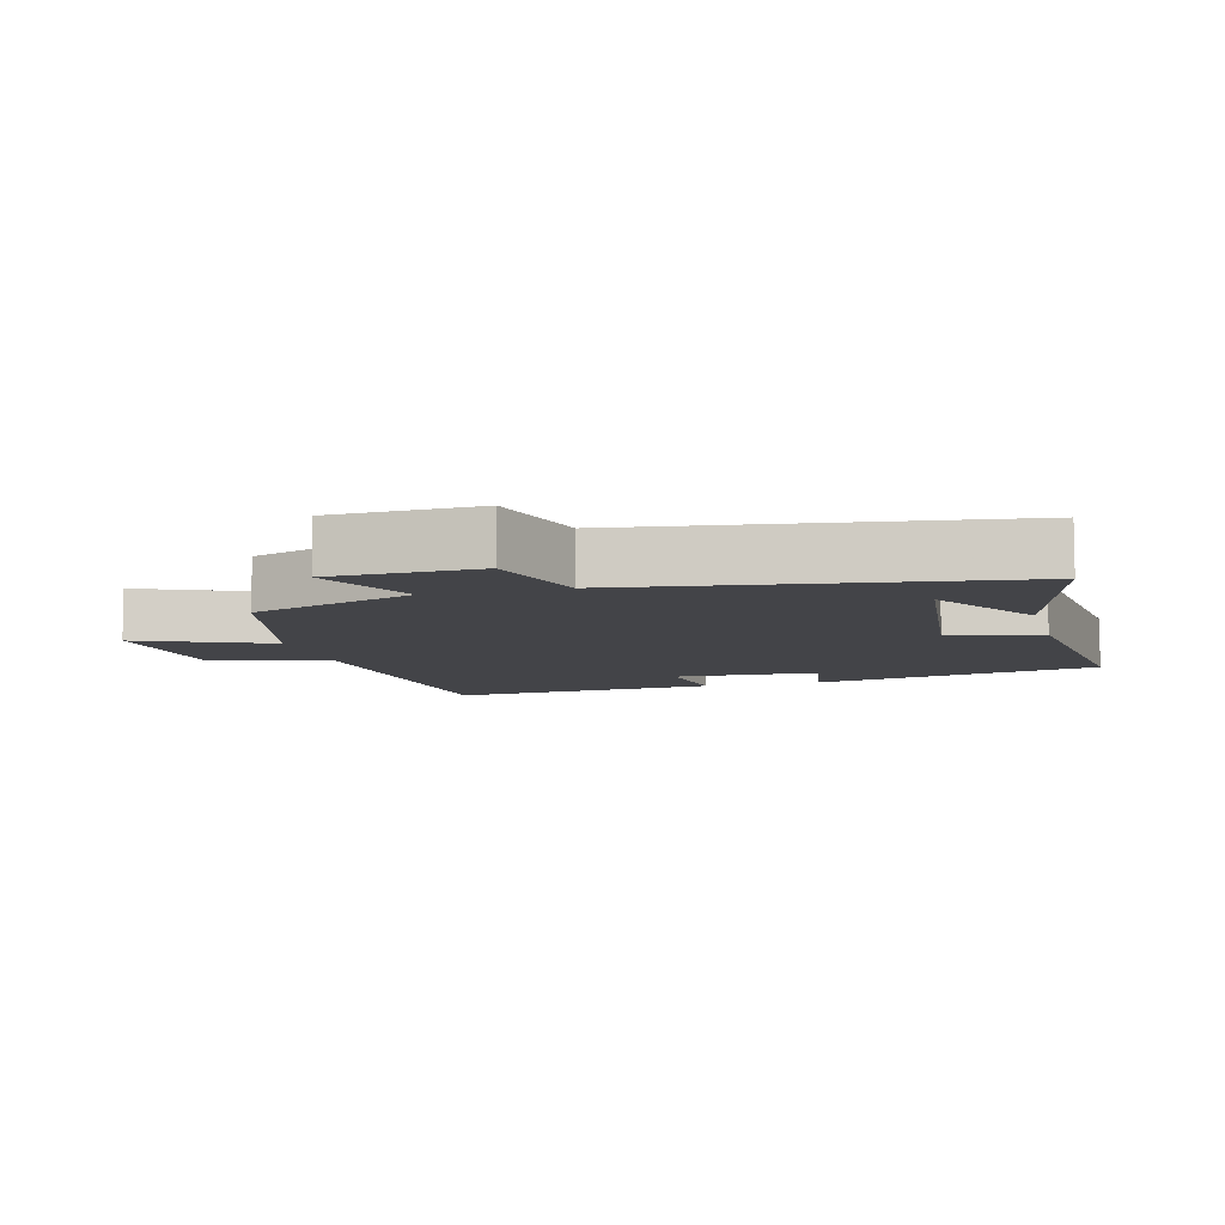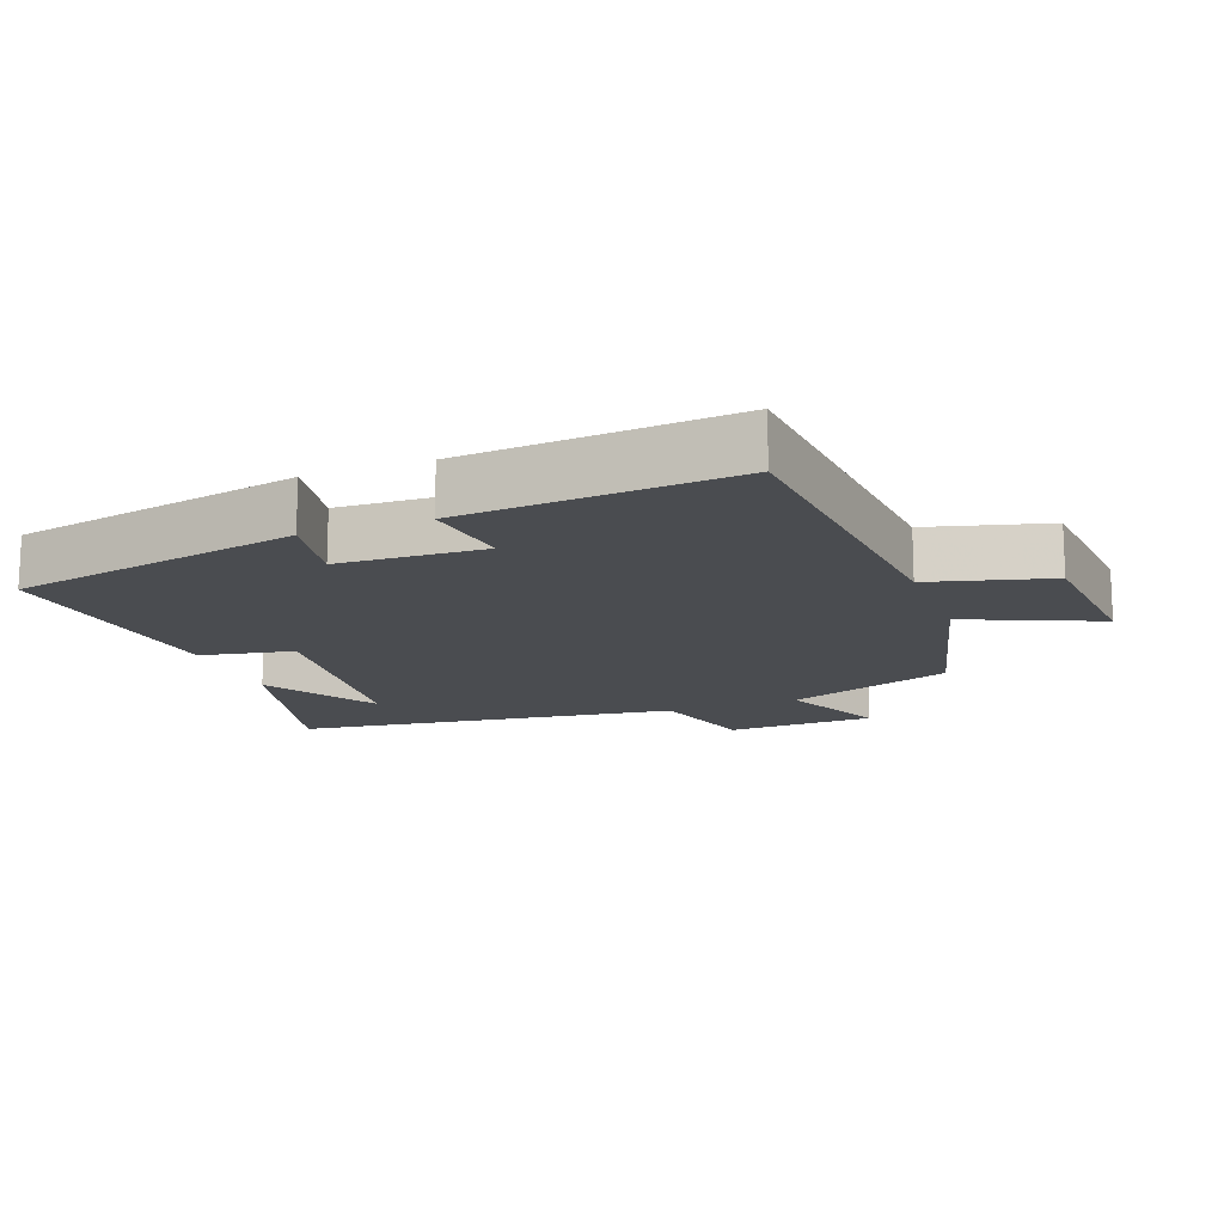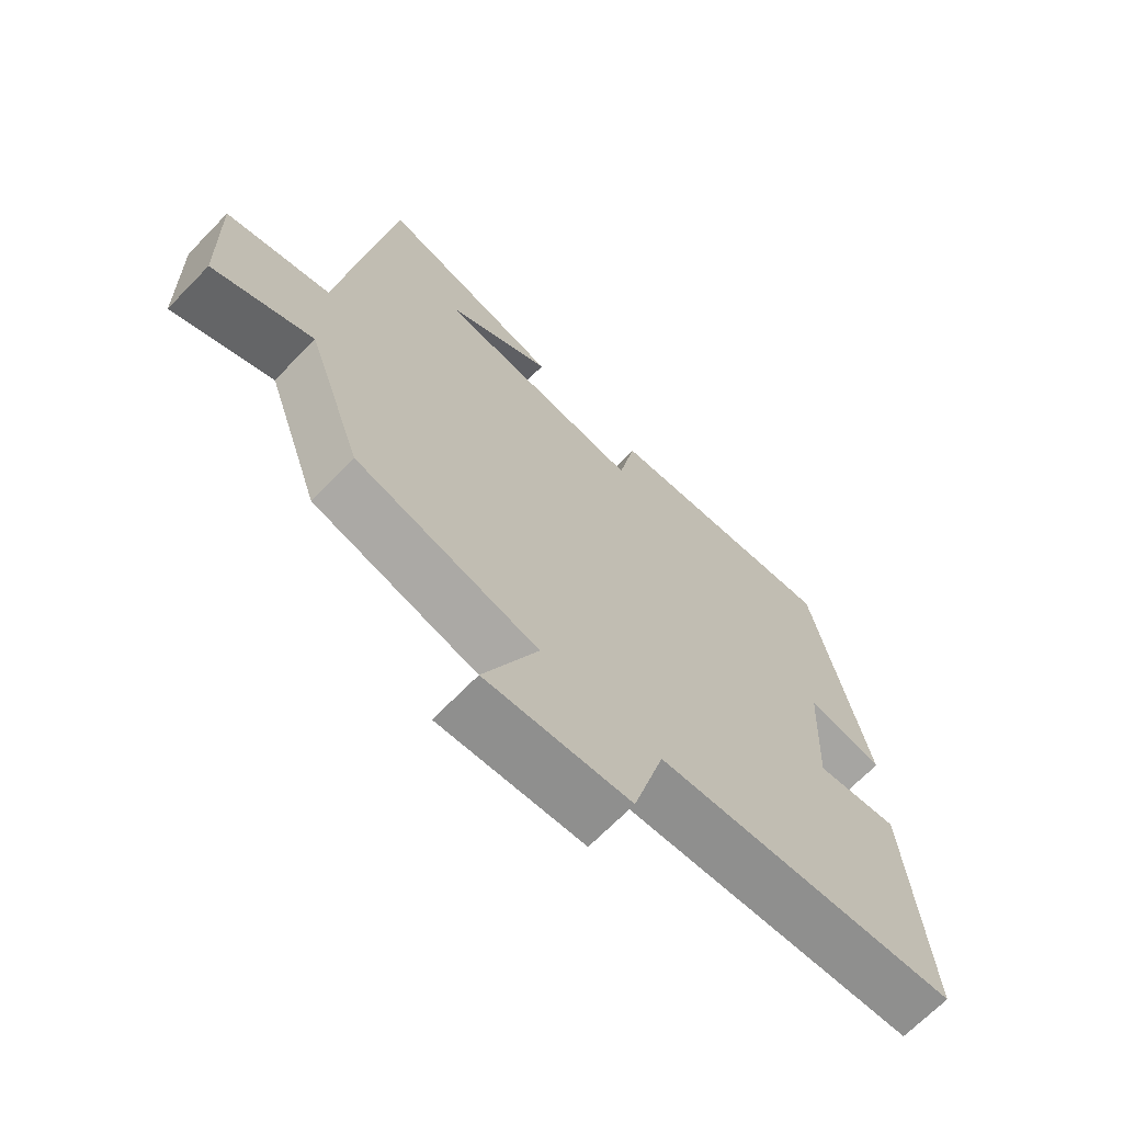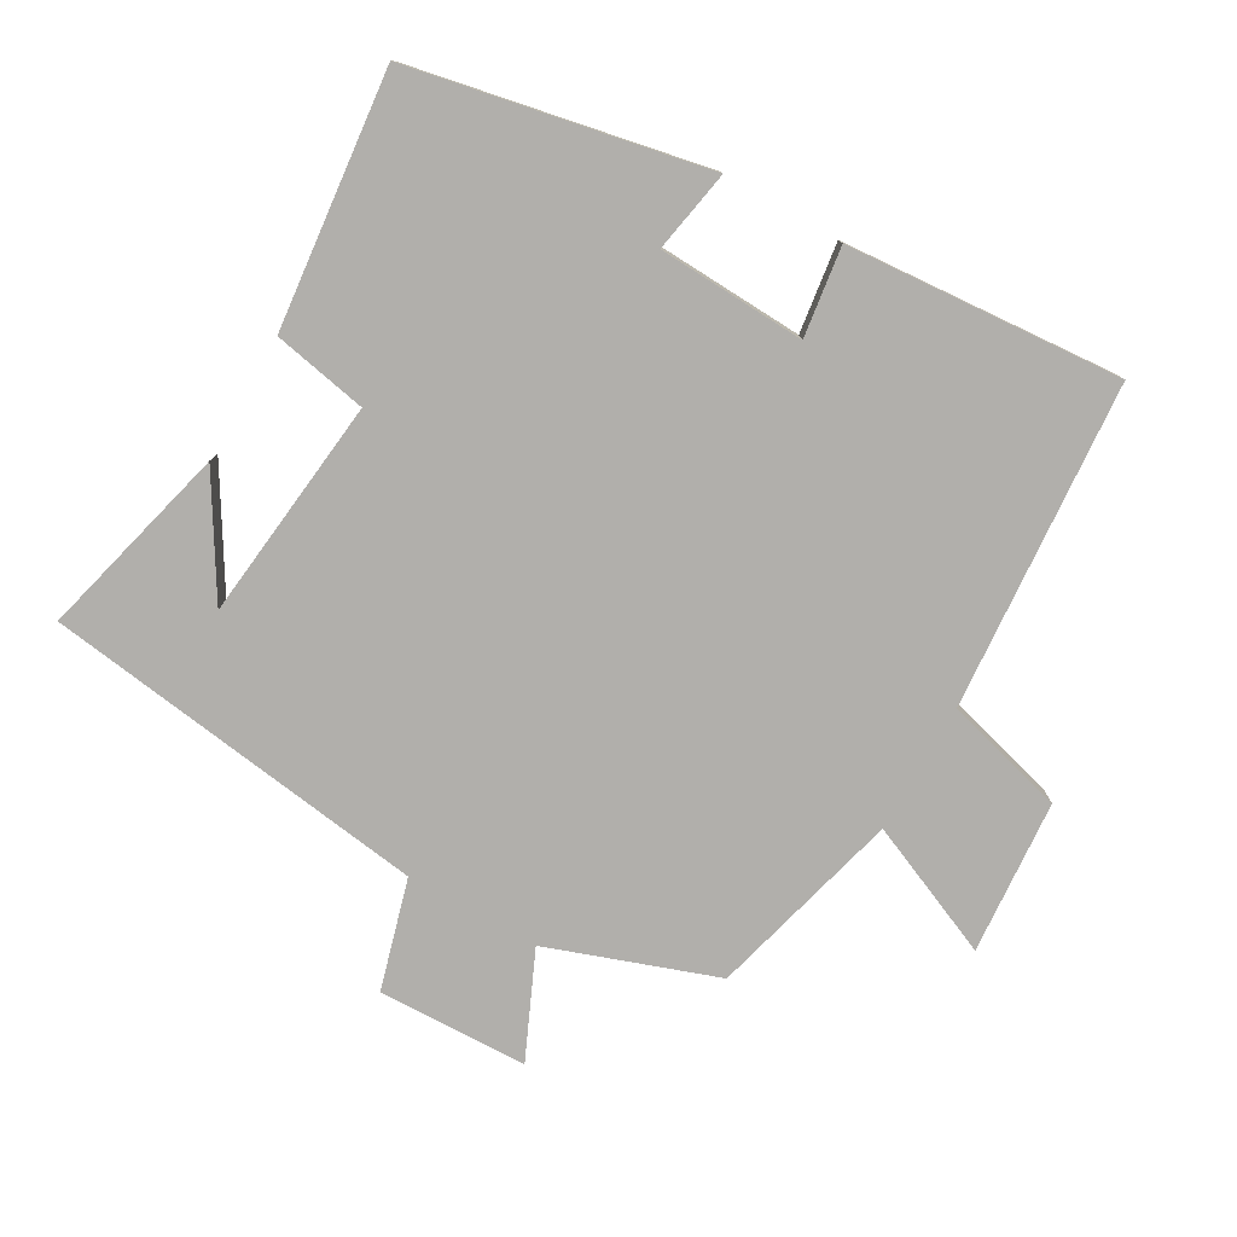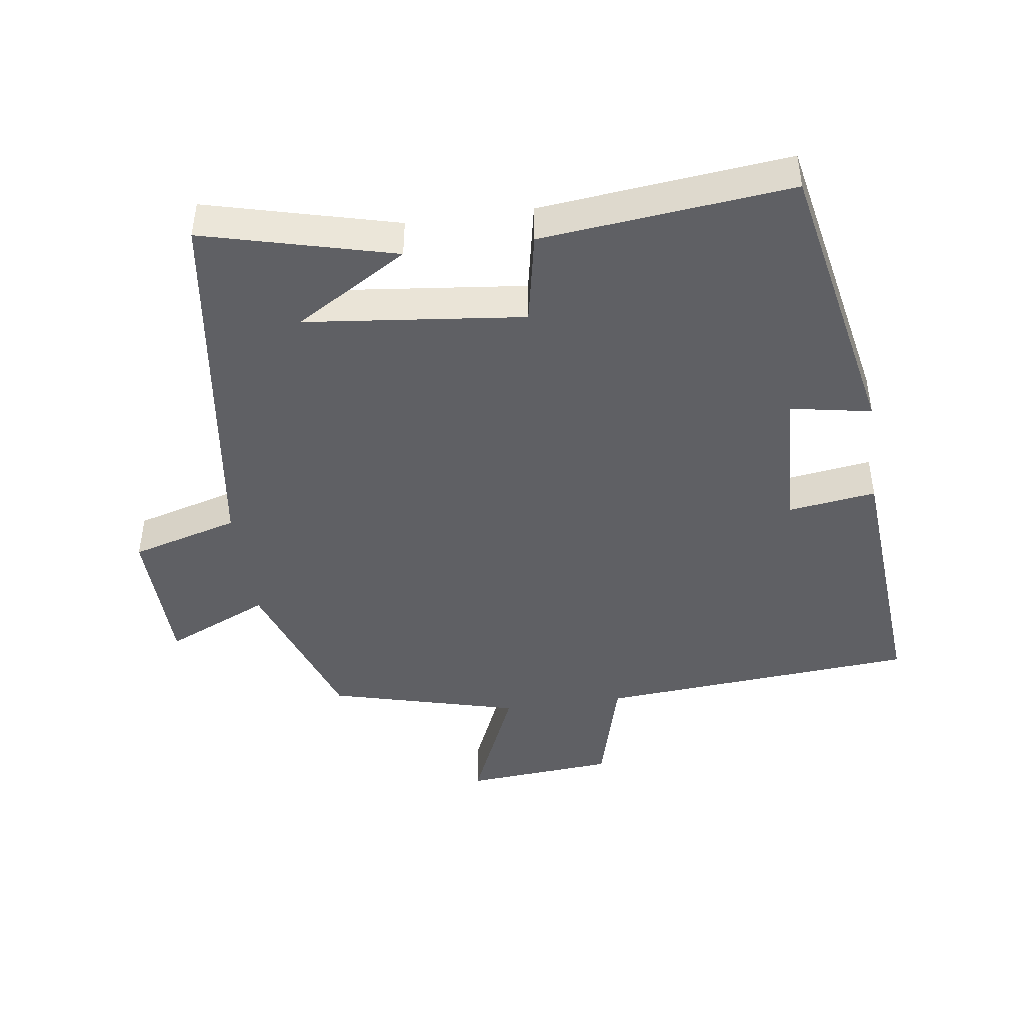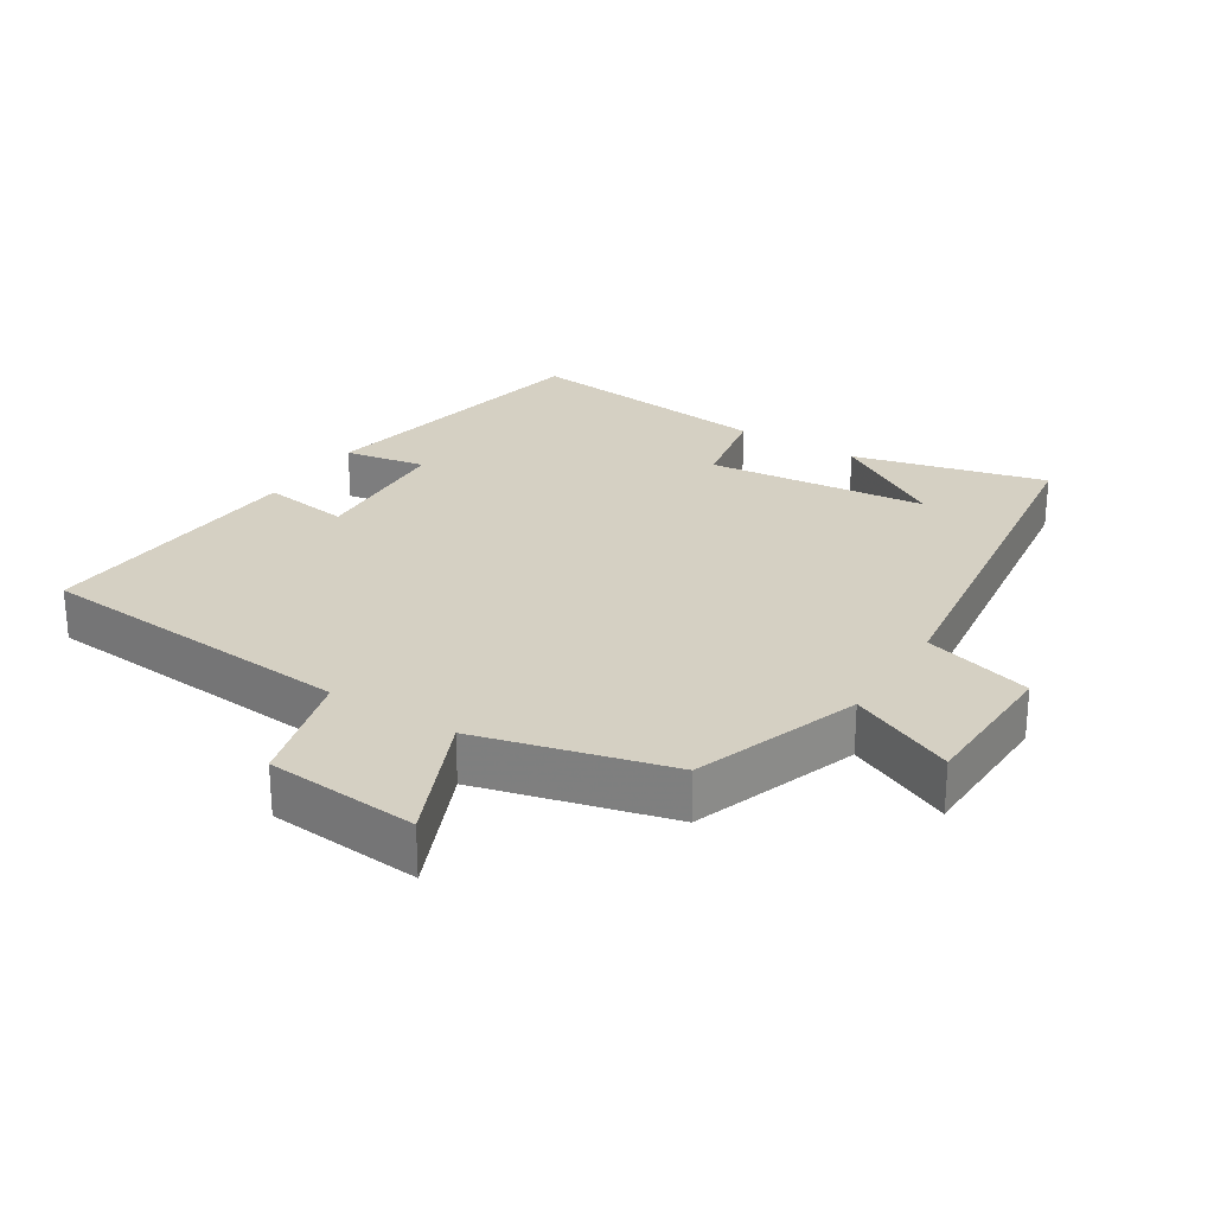
<metadata>
{"format":"obj","ext":"obj","renderer":"f3d","projection":"perspective","resolution":1024,"background":"white","views":[{"elev":-8.2,"azim":-75.0,"up":"+Y"},{"elev":-15.1,"azim":110.8,"up":"+Y"},{"elev":-68.1,"azim":-44.2,"up":"+Z"},{"elev":-78.1,"azim":60.3,"up":"+Y"},{"elev":-44.7,"azim":8.0,"up":"+Y"},{"elev":26.3,"azim":-147.6,"up":"+Y"}]}
</metadata>
<code>
v -0.422 0.07 0.573
v -0.139 0.07 0.5
v -0.306 0.07 0.399
v 0.018 0.07 0.363
v 0.045 0.07 0.5
v 0.415 0.07 0.539
v 0.5 0.07 0.111
v 0.38 0.07 0.133
v 0.37 0.07 -0.081
v 0.5 0.07 -0.063
v 0.53 0.07 -0.463
v 0.056 0.07 -0.5
v 0.008 0.07 -0.676
v -0.216 0.07 -0.694
v -0.132 0.07 -0.5
v -0.414 0.07 -0.426
v -0.5 0.07 -0.182
v -0.654 0.07 -0.251
v -0.66 0.07 -0.033
v -0.5 0.07 0.012
v -0.422 0 0.573
v -0.139 0 0.5
v -0.306 0 0.399
v 0.018 0 0.363
v 0.045 0 0.5
v 0.415 0 0.539
v 0.5 0 0.111
v 0.38 0 0.133
v 0.37 0 -0.081
v 0.5 0 -0.063
v 0.53 0 -0.463
v 0.056 0 -0.5
v 0.008 0 -0.676
v -0.216 0 -0.694
v -0.132 0 -0.5
v -0.414 0 -0.426
v -0.5 0 -0.182
v -0.654 0 -0.251
v -0.66 0 -0.033
v -0.5 0 0.012
f 17 18 19 20
f 15 16 17 20
f 15 20 1
f 12 13 14 15
f 9 10 11 12
f 8 9 12 15
f 5 6 7 8
f 4 5 8 15
f 3 4 15
f 1 2 3
f 1 3 15
f 40 39 38 37
f 40 37 36 35
f 21 40 35
f 35 34 33 32
f 32 31 30 29
f 35 32 29 28
f 28 27 26 25
f 35 28 25 24
f 35 24 23
f 23 22 21
f 35 23 21
f 1 21 22 2
f 2 22 23 3
f 3 23 24 4
f 4 24 25 5
f 5 25 26 6
f 6 26 27 7
f 7 27 28 8
f 8 28 29 9
f 9 29 30 10
f 10 30 31 11
f 11 31 32 12
f 12 32 33 13
f 13 33 34 14
f 14 34 35 15
f 15 35 36 16
f 16 36 37 17
f 17 37 38 18
f 18 38 39 19
f 19 39 40 20
f 20 40 21 1

</code>
